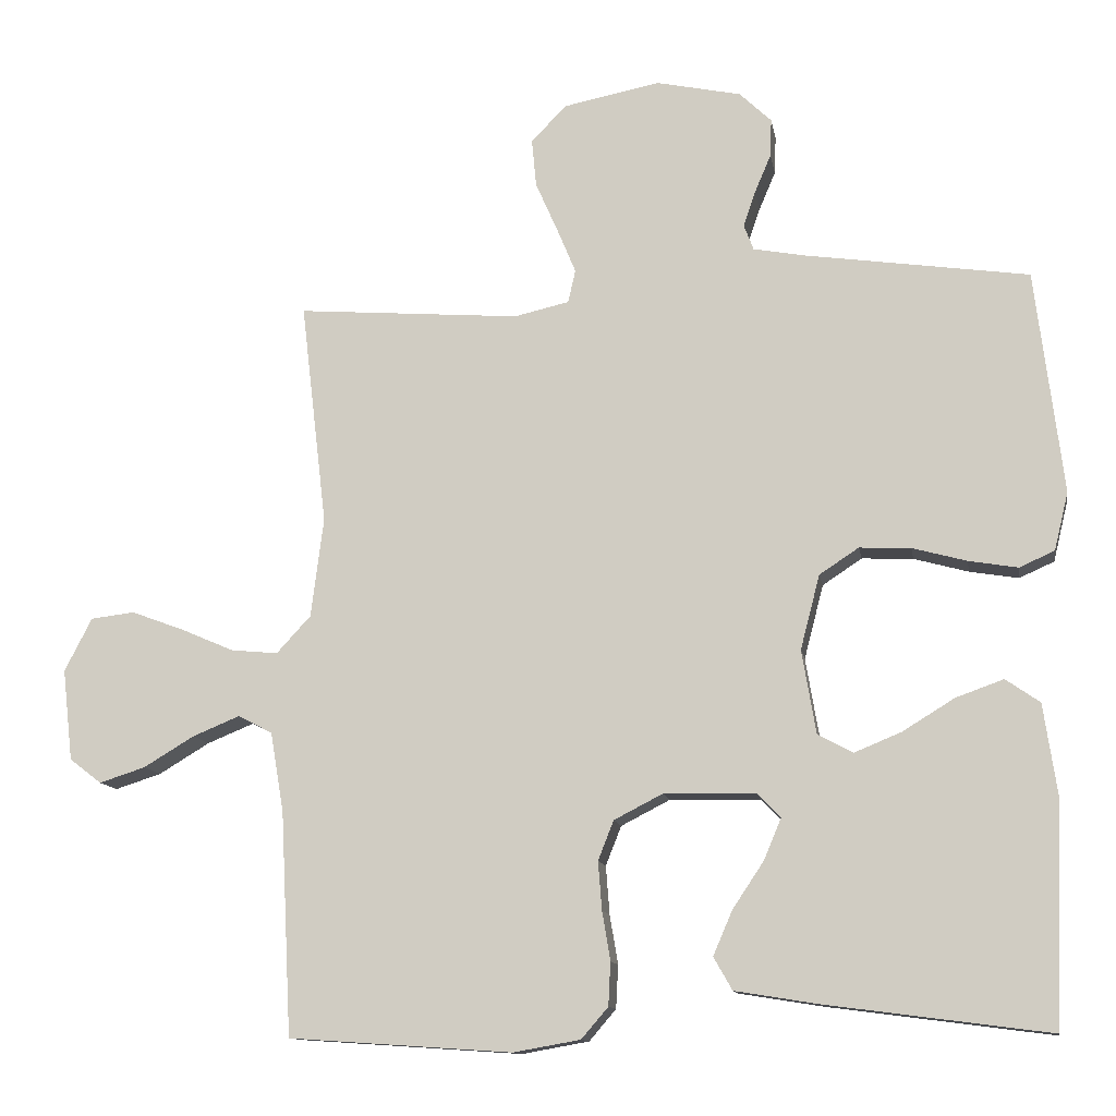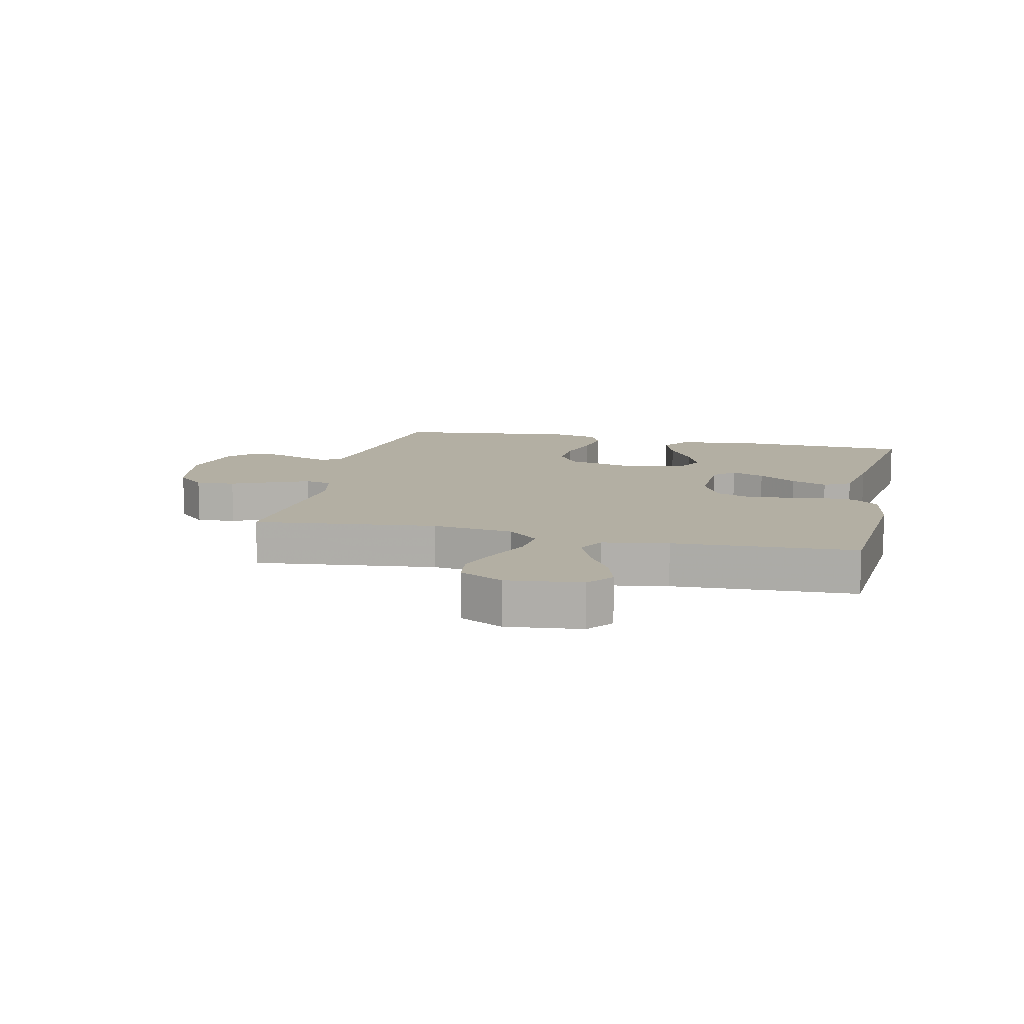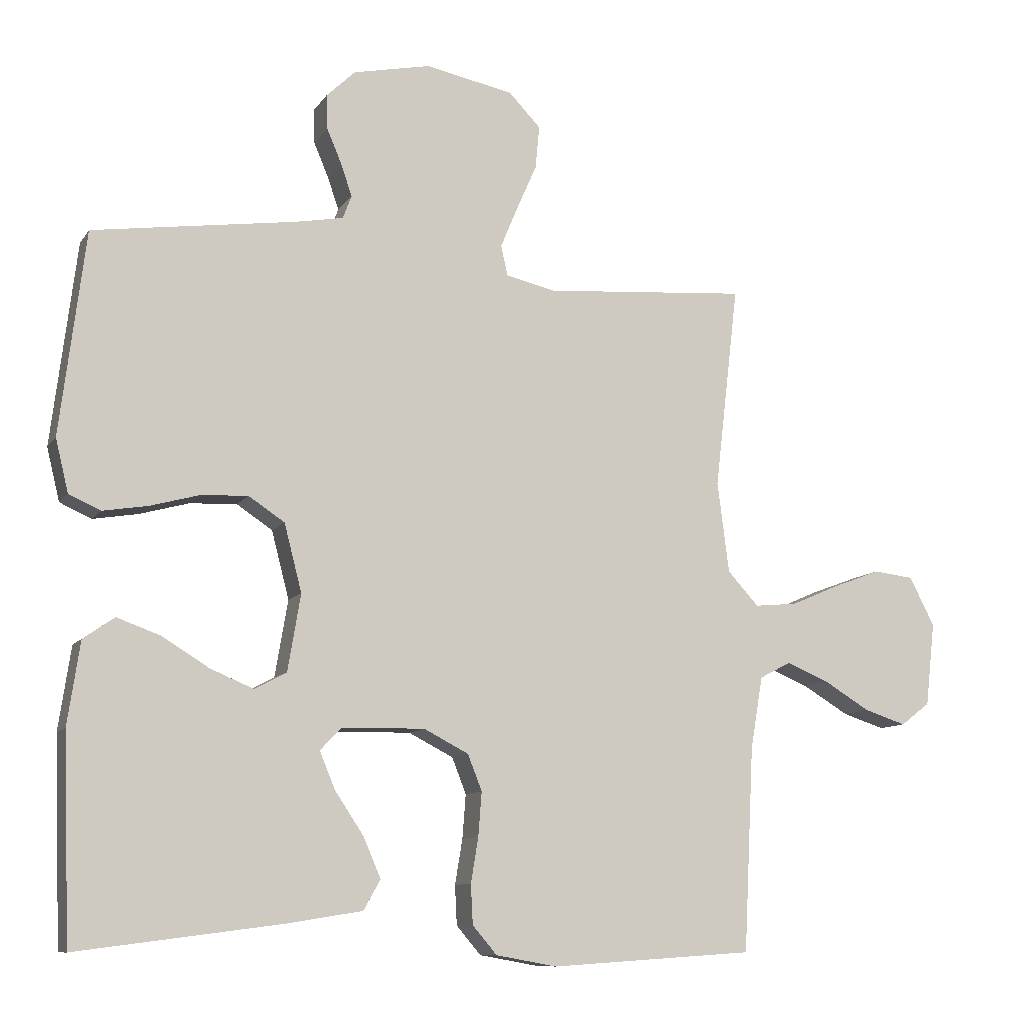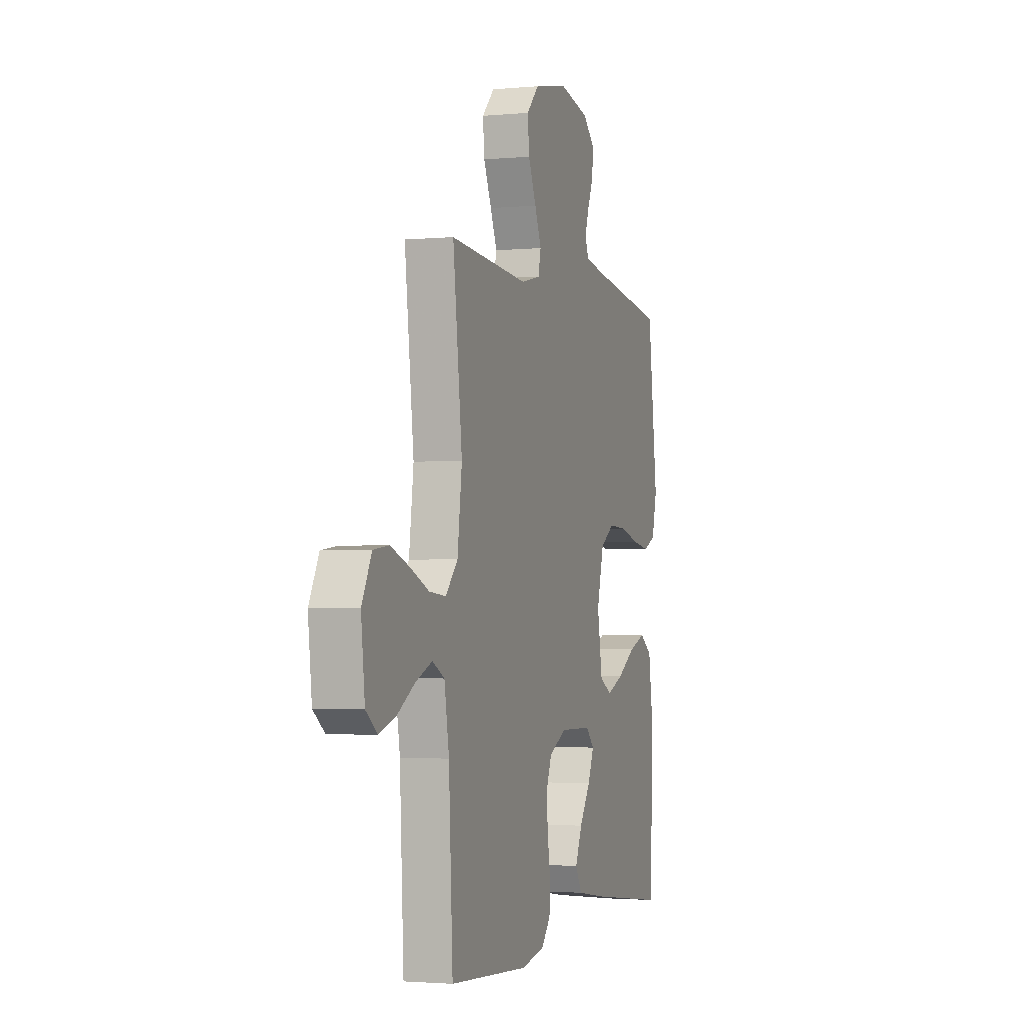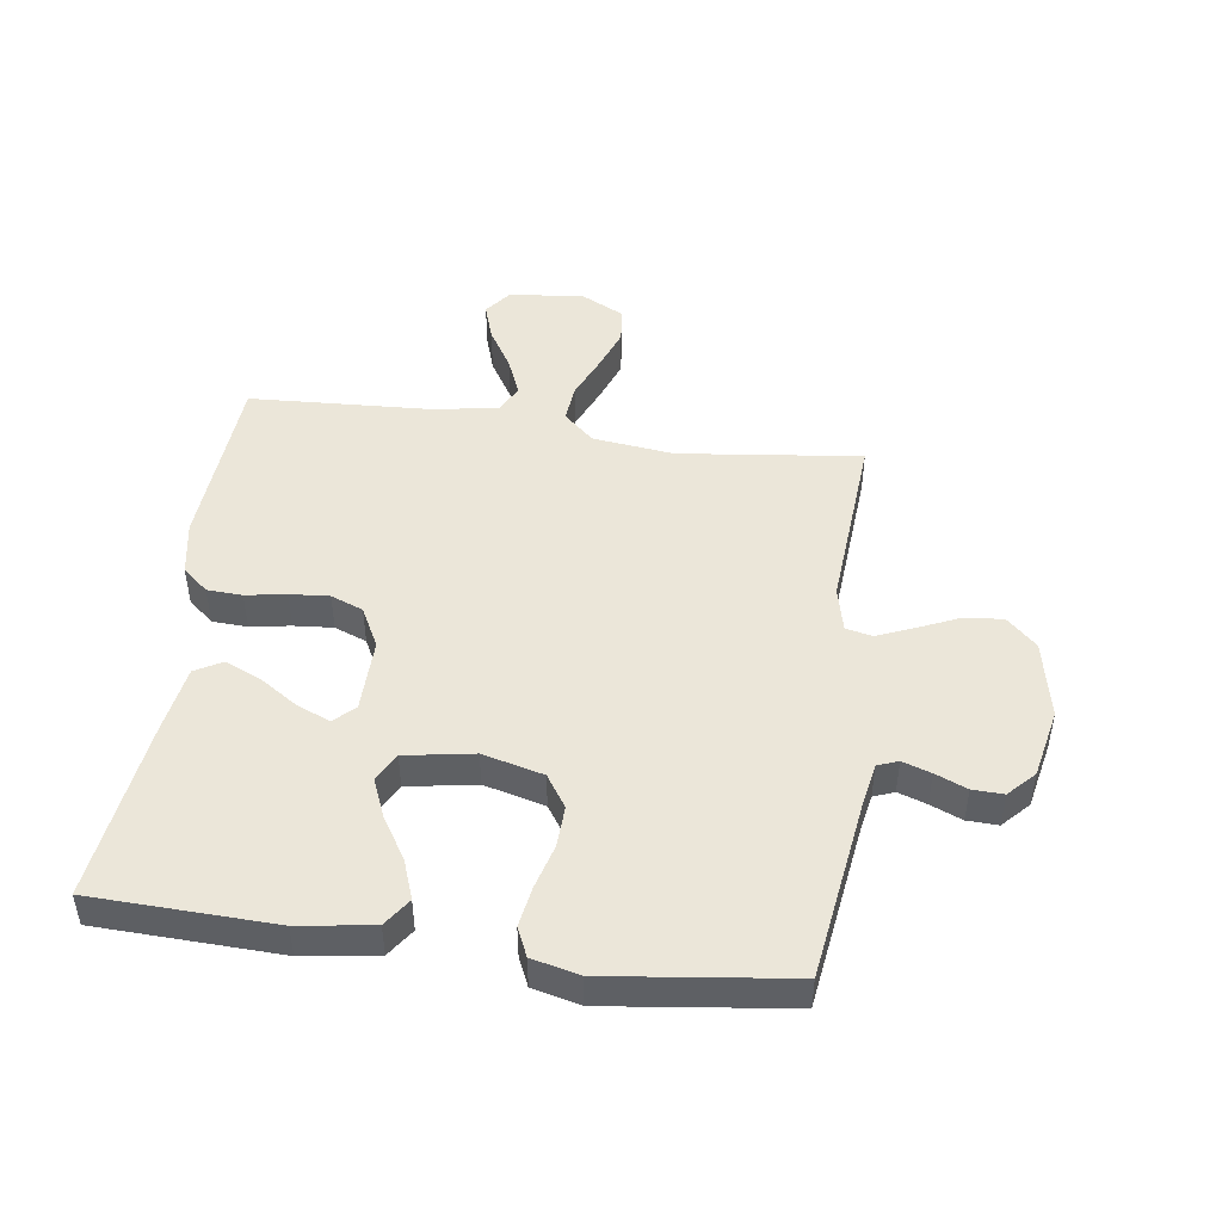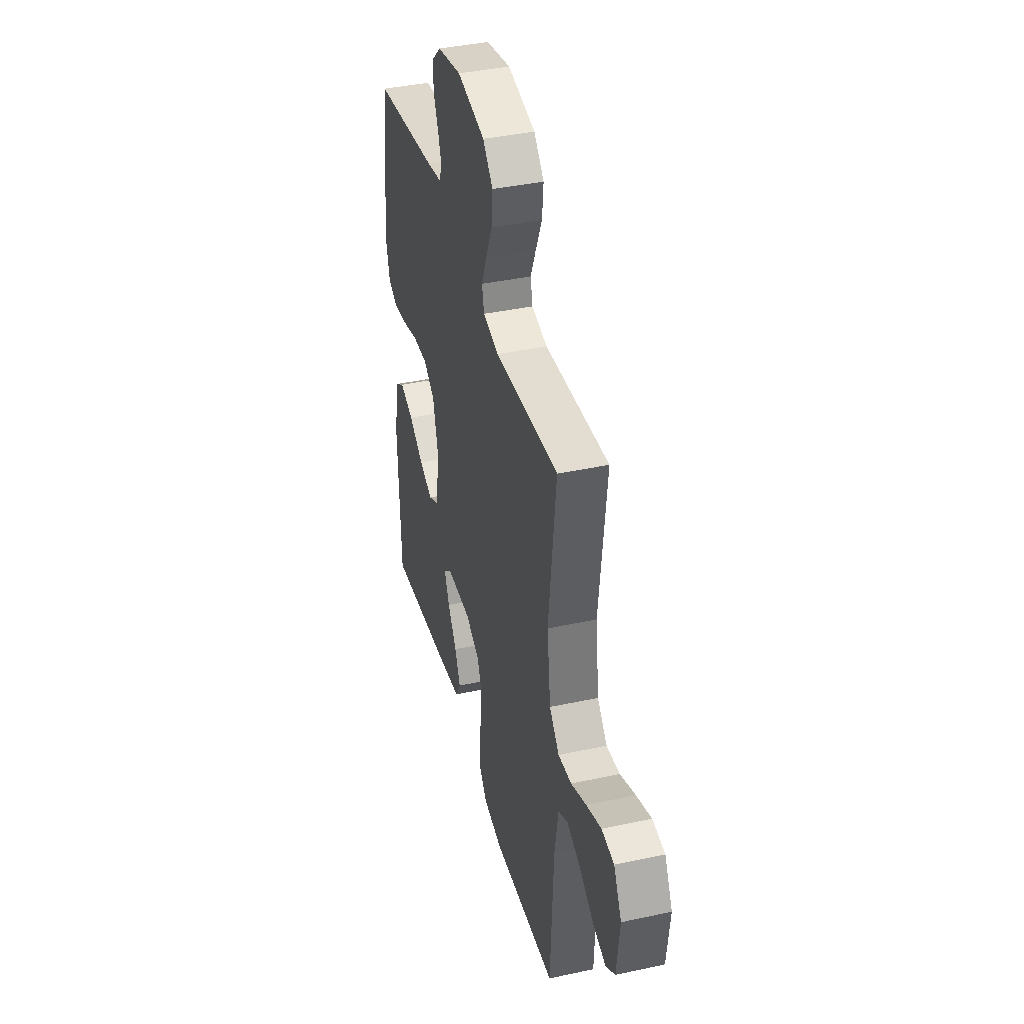
<metadata>
{"format":"obj","ext":"obj","renderer":"f3d","projection":"perspective","resolution":1024,"background":"white","views":[{"elev":-12.0,"azim":-170.6,"up":"+Z"},{"elev":11.1,"azim":103.0,"up":"+Y"},{"elev":-10.0,"azim":-20.1,"up":"+Z"},{"elev":-2.2,"azim":108.5,"up":"+Z"},{"elev":47.1,"azim":-82.2,"up":"+Y"},{"elev":39.9,"azim":75.0,"up":"+Z"}]}
</metadata>
<code>
v -0.5 0.07 0.5
v -0.2 0.07 0.543
v -0.13 0.07 0.556
v -0.117 0.07 0.59
v -0.133 0.07 0.637
v -0.155 0.07 0.689
v -0.157 0.07 0.74
v -0.114 0.07 0.781
v 0 0.07 0.805
v 0.13 0.07 0.779
v 0.177 0.07 0.73
v 0.171 0.07 0.666
v 0.141 0.07 0.598
v 0.116 0.07 0.538
v 0.126 0.07 0.494
v 0.2 0.07 0.477
v 0.5 0.07 0.5
v 0.465 0.07 0.2
v 0.482 0.07 0.066
v 0.528 0.07 0.016
v 0.591 0.07 0.022
v 0.663 0.07 0.053
v 0.733 0.07 0.079
v 0.792 0.07 0.072
v 0.829 0.07 0
v 0.815 0.07 -0.123
v 0.772 0.07 -0.156
v 0.71 0.07 -0.136
v 0.642 0.07 -0.095
v 0.579 0.07 -0.069
v 0.533 0.07 -0.093
v 0.515 0.07 -0.2
v 0.5 0.07 -0.5
v 0.2 0.07 -0.52
v 0.11 0.07 -0.504
v 0.074 0.07 -0.462
v 0.071 0.07 -0.404
v 0.082 0.07 -0.338
v 0.087 0.07 -0.273
v 0.066 0.07 -0.22
v 0 0.07 -0.186
v -0.122 0.07 -0.188
v -0.154 0.07 -0.221
v -0.131 0.07 -0.276
v -0.089 0.07 -0.339
v -0.063 0.07 -0.399
v -0.088 0.07 -0.443
v -0.2 0.07 -0.461
v -0.5 0.07 -0.5
v -0.511 0.07 -0.2
v -0.493 0.07 -0.078
v -0.447 0.07 -0.046
v -0.383 0.07 -0.069
v -0.313 0.07 -0.112
v -0.25 0.07 -0.138
v -0.203 0.07 -0.113
v -0.184 0.07 0
v -0.21 0.07 0.1
v -0.263 0.07 0.135
v -0.332 0.07 0.132
v -0.405 0.07 0.112
v -0.471 0.07 0.101
v -0.518 0.07 0.122
v -0.537 0.07 0.2
v -0.5 0 0.5
v -0.2 0 0.543
v -0.13 0 0.556
v -0.117 0 0.59
v -0.133 0 0.637
v -0.155 0 0.689
v -0.157 0 0.74
v -0.114 0 0.781
v 0 0 0.805
v 0.13 0 0.779
v 0.177 0 0.73
v 0.171 0 0.666
v 0.141 0 0.598
v 0.116 0 0.538
v 0.126 0 0.494
v 0.2 0 0.477
v 0.5 0 0.5
v 0.465 0 0.2
v 0.482 0 0.066
v 0.528 0 0.016
v 0.591 0 0.022
v 0.663 0 0.053
v 0.733 0 0.079
v 0.792 0 0.072
v 0.829 0 0
v 0.815 0 -0.123
v 0.772 0 -0.156
v 0.71 0 -0.136
v 0.642 0 -0.095
v 0.579 0 -0.069
v 0.533 0 -0.093
v 0.515 0 -0.2
v 0.5 0 -0.5
v 0.2 0 -0.52
v 0.11 0 -0.504
v 0.074 0 -0.462
v 0.071 0 -0.404
v 0.082 0 -0.338
v 0.087 0 -0.273
v 0.066 0 -0.22
v 0 0 -0.186
v -0.122 0 -0.188
v -0.154 0 -0.221
v -0.131 0 -0.276
v -0.089 0 -0.339
v -0.063 0 -0.399
v -0.088 0 -0.443
v -0.2 0 -0.461
v -0.5 0 -0.5
v -0.511 0 -0.2
v -0.493 0 -0.078
v -0.447 0 -0.046
v -0.383 0 -0.069
v -0.313 0 -0.112
v -0.25 0 -0.138
v -0.203 0 -0.113
v -0.184 0 0
v -0.21 0 0.1
v -0.263 0 0.135
v -0.332 0 0.132
v -0.405 0 0.112
v -0.471 0 0.101
v -0.518 0 0.122
v -0.537 0 0.2
f 63 64 1 2
f 60 61 62 63
f 60 63 2 3
f 59 60 3
f 58 59 3 4
f 57 58 4
f 51 52 53 54
f 51 54 55
f 50 51 55
f 49 50 55
f 48 49 55 56
f 44 45 46 47
f 43 44 47 48
f 35 36 37 38
f 35 38 39
f 32 33 34 35
f 31 32 35 39
f 30 31 39 40
f 26 27 28 29
f 26 29 30
f 25 26 30
f 24 25 30
f 21 22 23 24
f 21 24 30 40
f 16 17 18
f 15 16 18 19
f 10 11 12 13
f 10 13 14
f 9 10 14
f 8 9 14 15
f 5 6 7 8
f 4 5 8 15
f 43 48 56 57
f 42 43 57 4
f 41 42 4 15
f 20 21 40 41
f 19 20 41
f 15 19 41
f 66 65 128 127
f 127 126 125 124
f 67 66 127 124
f 67 124 123
f 68 67 123 122
f 68 122 121
f 118 117 116 115
f 119 118 115
f 119 115 114
f 119 114 113
f 120 119 113 112
f 111 110 109 108
f 112 111 108 107
f 102 101 100 99
f 103 102 99
f 99 98 97 96
f 103 99 96 95
f 104 103 95 94
f 93 92 91 90
f 94 93 90
f 94 90 89
f 94 89 88
f 88 87 86 85
f 104 94 88 85
f 82 81 80
f 83 82 80 79
f 77 76 75 74
f 78 77 74
f 78 74 73
f 79 78 73 72
f 72 71 70 69
f 79 72 69 68
f 121 120 112 107
f 68 121 107 106
f 79 68 106 105
f 105 104 85 84
f 105 84 83
f 105 83 79
f 1 65 66 2
f 2 66 67 3
f 3 67 68 4
f 4 68 69 5
f 5 69 70 6
f 6 70 71 7
f 7 71 72 8
f 8 72 73 9
f 9 73 74 10
f 10 74 75 11
f 11 75 76 12
f 12 76 77 13
f 13 77 78 14
f 14 78 79 15
f 15 79 80 16
f 16 80 81 17
f 17 81 82 18
f 18 82 83 19
f 19 83 84 20
f 20 84 85 21
f 21 85 86 22
f 22 86 87 23
f 23 87 88 24
f 24 88 89 25
f 25 89 90 26
f 26 90 91 27
f 27 91 92 28
f 28 92 93 29
f 29 93 94 30
f 30 94 95 31
f 31 95 96 32
f 32 96 97 33
f 33 97 98 34
f 34 98 99 35
f 35 99 100 36
f 36 100 101 37
f 37 101 102 38
f 38 102 103 39
f 39 103 104 40
f 40 104 105 41
f 41 105 106 42
f 42 106 107 43
f 43 107 108 44
f 44 108 109 45
f 45 109 110 46
f 46 110 111 47
f 47 111 112 48
f 48 112 113 49
f 49 113 114 50
f 50 114 115 51
f 51 115 116 52
f 52 116 117 53
f 53 117 118 54
f 54 118 119 55
f 55 119 120 56
f 56 120 121 57
f 57 121 122 58
f 58 122 123 59
f 59 123 124 60
f 60 124 125 61
f 61 125 126 62
f 62 126 127 63
f 63 127 128 64
f 64 128 65 1

</code>
